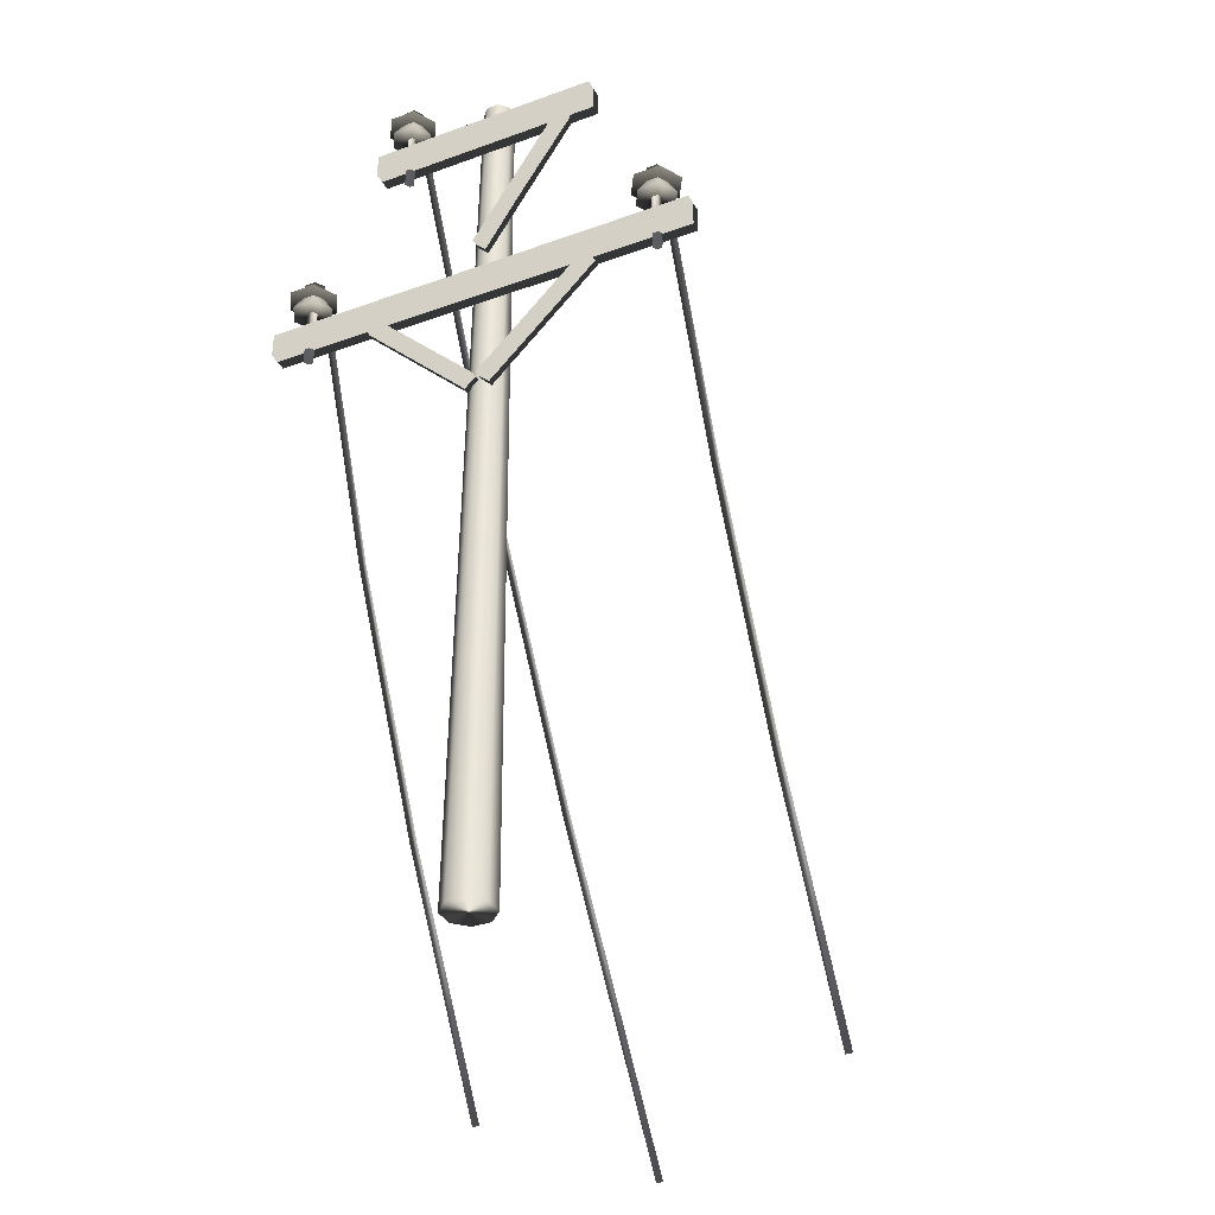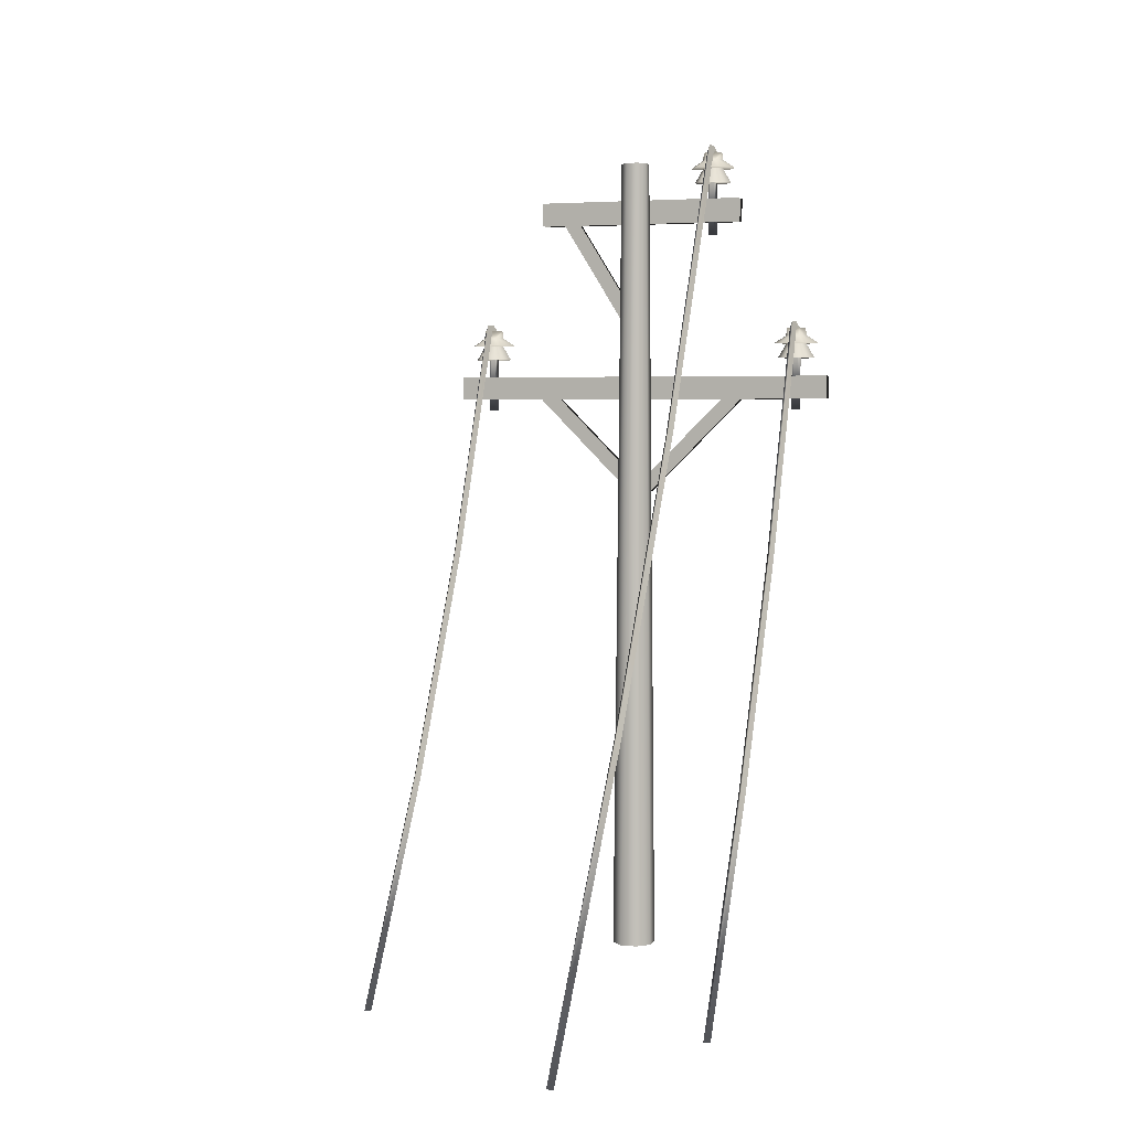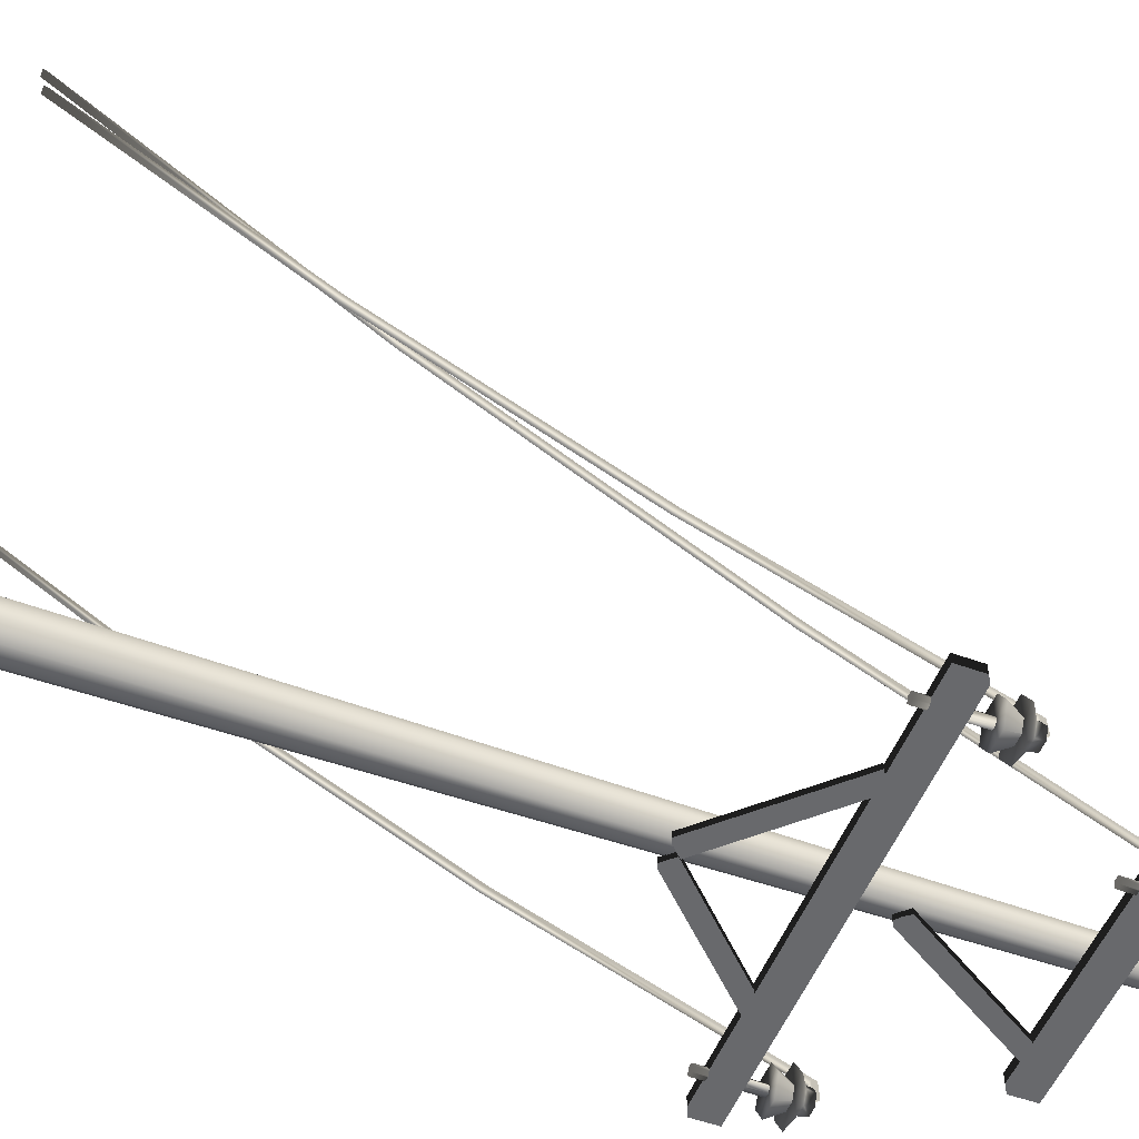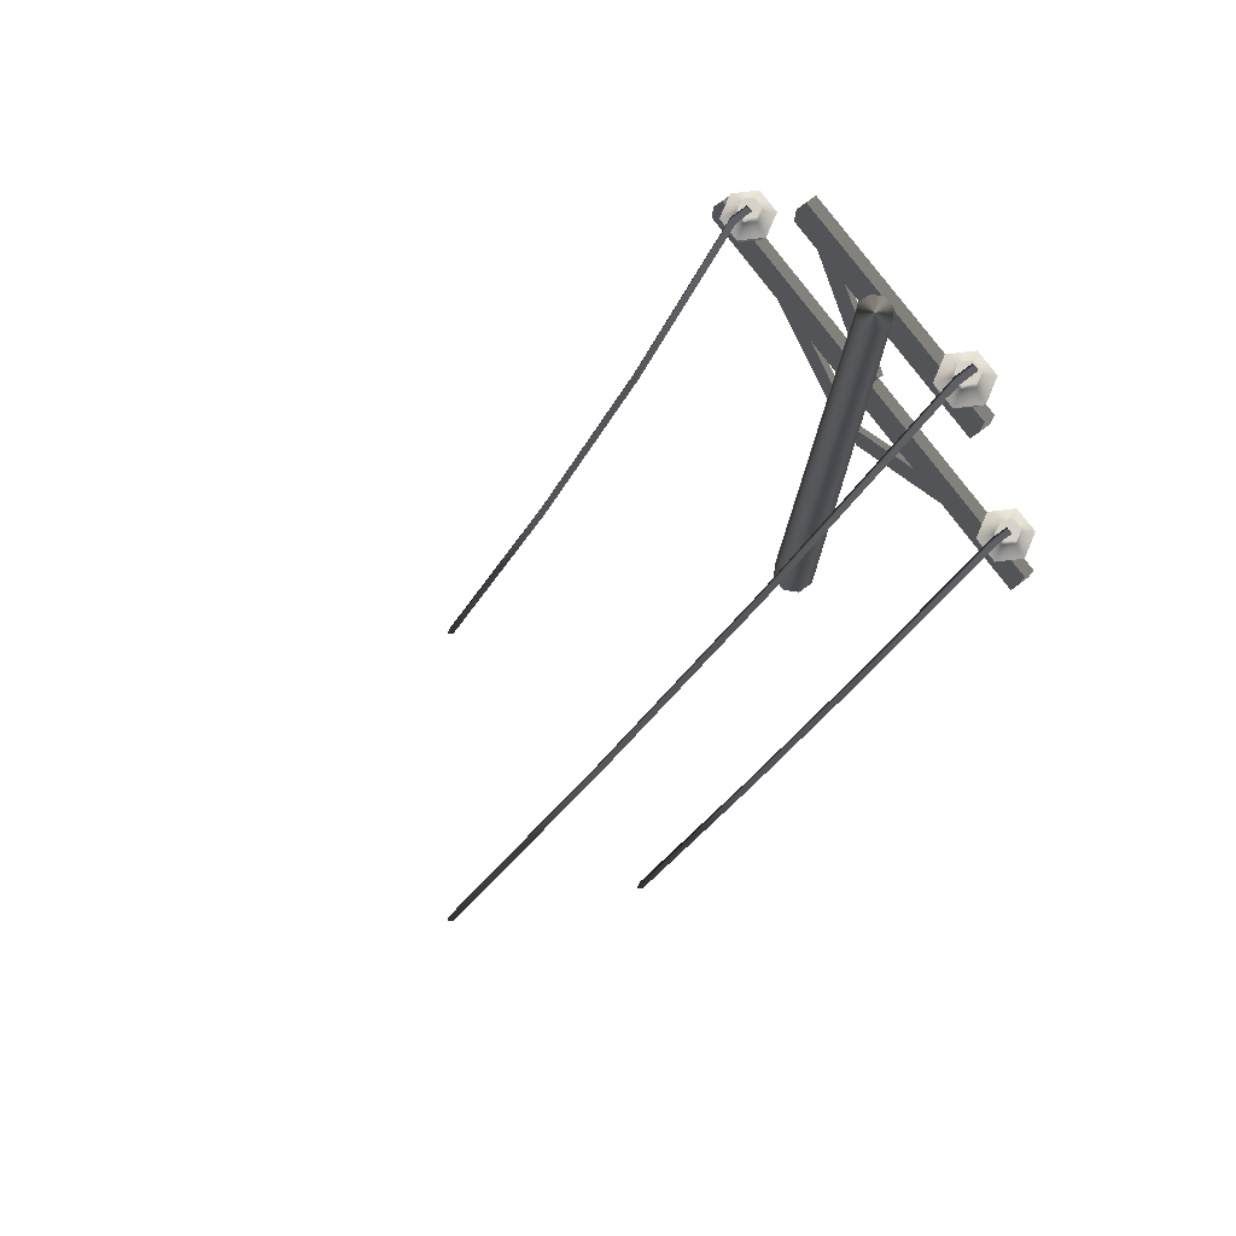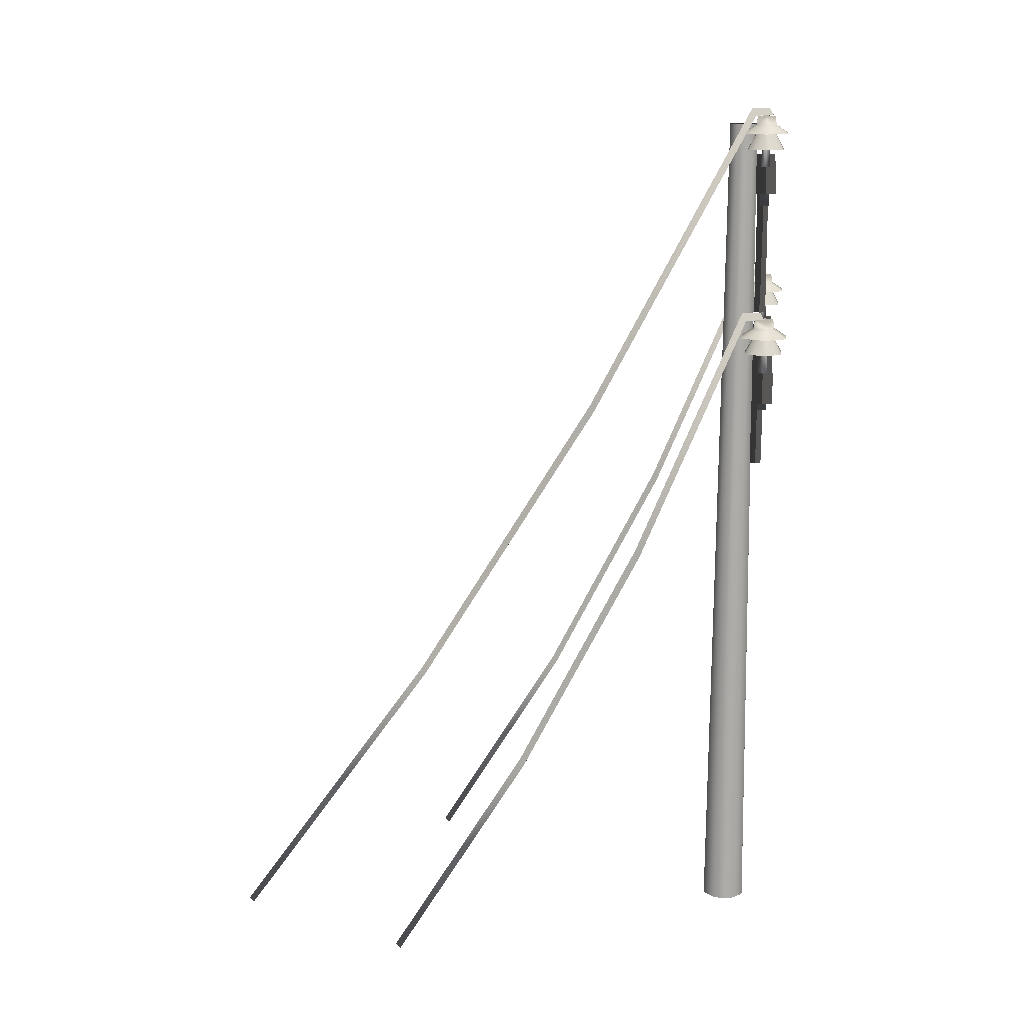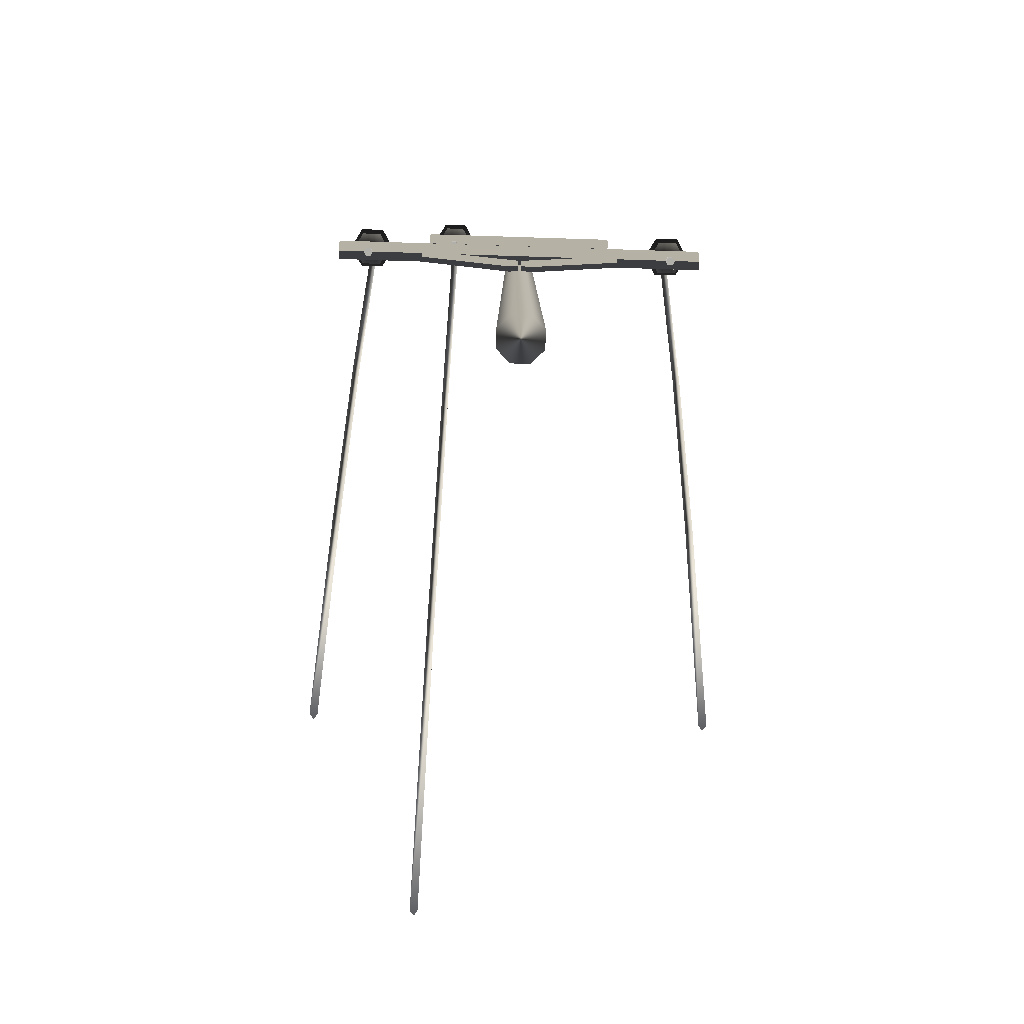
<metadata>
{"format":"obj","ext":"obj","renderer":"f3d","projection":"perspective","resolution":1024,"background":"white","views":[{"elev":-35.7,"azim":-154.7,"up":"+Y"},{"elev":3.9,"azim":18.5,"up":"+Y"},{"elev":-52.7,"azim":68.7,"up":"+Z"},{"elev":77.9,"azim":53.2,"up":"+Y"},{"elev":14.0,"azim":96.9,"up":"+Y"},{"elev":-78.4,"azim":178.2,"up":"+Y"}]}
</metadata>
<code>
v  4.693 -0 4.714
v  4.699 -0 1.959
v  2.755 -0 0.00598
v  0 -0 -0
v  -1.953 -0 1.944
v  -1.959 -0 4.699
v  -0.01444 -0 6.652
v  2.741 -0 6.658
v  3.526 133.6 4.227
v  3.53 133.6 2.44
v  2.269 133.6 1.174
v  0.4816 133.6 1.17
v  -0.7848 133.6 2.431
v  -0.7887 133.6 4.218
v  0.4722 133.6 5.484
v  2.259 133.6 5.488
v  -12.56 124.5 0.8126
v  0.8968 103 0.8126
v  -10.96 126.1 0.8126
v  2.501 104.6 0.8126
v  -12.56 124.5 -0.9699
v  0.8968 103 -0.9699
v  -10.96 126.1 -0.9699
v  2.501 104.6 -0.9699
v  -15.93 123.8 1.103
v  18.67 123.8 1.103
v  -15.93 127.7 1.103
v  18.67 127.7 1.103
v  -15.93 123.8 -1.921
v  18.67 123.8 -1.921
v  -15.93 127.7 -1.921
v  18.67 127.7 -1.921
v  -31.01 93.9 0.8126
v  33.75 93.9 0.8126
v  -31.01 97.75 0.8126
v  33.75 97.75 0.8126
v  -31.01 93.9 -2.212
v  33.75 93.9 -2.212
v  -31.01 97.75 -2.212
v  33.75 97.75 -2.212
v  -16.2 93.76 0.8126
v  -0.4562 78.02 0.8126
v  -14.59 95.37 0.8126
v  1.148 79.62 0.8126
v  -16.2 93.76 -0.9699
v  -0.4562 78.02 -0.9699
v  -14.59 95.37 -0.9699
v  1.148 79.62 -0.9699
v  18.94 93.76 0.8126
v  3.197 78.02 0.8126
v  1.593 79.62 0.8126
v  17.33 95.37 0.8126
v  18.94 93.76 -0.9699
v  17.33 95.37 -0.9699
v  1.593 79.62 -0.9699
v  3.197 78.02 -0.9699
v  -21.87 103.2 -0.7055
v  -23.8 103.2 -4.033
v  -27.64 103.2 -4.033
v  -29.56 103.2 -0.7055
v  -27.64 103.2 2.622
v  -23.8 103.2 2.622
v  -24.93 105.9 -2.066
v  -24.15 105.9 -0.7055
v  -26.5 105.9 -2.066
v  -27.29 105.9 -0.7055
v  -26.5 105.9 0.6554
v  -24.93 105.9 0.6554
v  -24.82 104.5 -2.253
v  -26.61 104.5 -2.253
v  -27.5 104.5 -0.7055
v  -26.61 104.5 0.8418
v  -24.82 104.5 0.8418
v  -23.93 104.5 -0.7055
v  -22.57 100.8 -0.7055
v  -24.15 100.8 -3.427
v  -27.29 100.8 -3.427
v  -28.86 100.8 -0.7055
v  -27.29 100.8 2.016
v  -24.15 100.8 2.016
v  -25.72 106 -0.7055
v  -25.72 106 -0.7055
v  -25.72 106 -0.7055
v  -25.72 106 -0.7055
v  -25.72 106 -0.7055
v  -25.72 106 -0.7055
v  -25.33 100.8 -0.04126
v  -26.1 100.8 -0.04126
v  -26.48 100.8 -0.7055
v  -26.1 100.8 -1.37
v  -25.33 100.8 -1.37
v  -24.95 100.8 -0.7055
v  -25.33 92.06 -0.04126
v  -26.1 92.06 -0.04126
v  -26.48 92.06 -0.7055
v  -26.1 92.06 -1.37
v  -25.33 92.06 -1.37
v  -24.95 92.06 -0.7055
v  24.62 103.2 -0.7055
v  26.54 103.2 -4.033
v  27.56 104.5 -2.253
v  26.67 104.5 -0.7055
v  30.38 103.2 -4.033
v  29.35 104.5 -2.253
v  32.3 103.2 -0.7055
v  30.24 104.5 -0.7055
v  30.38 103.2 2.622
v  29.35 104.5 0.8418
v  26.54 103.2 2.622
v  27.56 104.5 0.8418
v  27.67 105.9 -2.066
v  29.24 105.9 -2.066
v  30.03 105.9 -0.7055
v  29.24 105.9 0.6554
v  27.67 105.9 0.6554
v  26.89 105.9 -0.7055
v  25.31 100.8 -0.7055
v  26.89 100.8 -3.427
v  28.46 106 -0.7055
v  28.46 106 -0.7055
v  30.03 100.8 -3.427
v  28.46 106 -0.7055
v  31.6 100.8 -0.7055
v  28.46 106 -0.7055
v  30.03 100.8 2.016
v  28.46 106 -0.7055
v  26.89 100.8 2.016
v  28.46 106 -0.7055
v  28.07 92.06 -0.04127
v  28.84 92.06 -0.04127
v  29.22 92.06 -0.7055
v  28.84 92.06 -1.37
v  28.07 92.06 -1.37
v  27.69 92.06 -0.7055
v  28.07 100.8 -0.04127
v  28.84 100.8 -0.04127
v  29.22 100.8 -0.7055
v  28.84 100.8 -1.37
v  28.07 100.8 -1.37
v  27.69 100.8 -0.7055
v  17.83 132.8 -0.2657
v  15.91 132.8 -3.593
v  12.06 132.8 -3.593
v  10.14 132.8 -0.2657
v  12.06 132.8 3.062
v  15.91 132.8 3.062
v  14.77 135.4 -1.627
v  15.56 135.4 -0.2657
v  13.2 135.4 -1.627
v  12.41 135.4 -0.2657
v  13.2 135.4 1.095
v  14.77 135.4 1.095
v  14.88 134.1 -1.813
v  13.09 134.1 -1.813
v  12.2 134.1 -0.2657
v  13.09 134.1 1.282
v  14.88 134.1 1.282
v  15.77 134.1 -0.2657
v  17.13 130.4 -0.2657
v  15.56 130.4 -2.987
v  12.41 130.4 -2.987
v  10.84 130.4 -0.2657
v  12.41 130.4 2.456
v  15.56 130.4 2.456
v  13.98 135.6 -0.2657
v  13.98 135.6 -0.2657
v  13.98 135.6 -0.2657
v  13.98 135.6 -0.2657
v  13.98 135.6 -0.2657
v  13.98 135.6 -0.2657
v  14.37 130.4 0.3985
v  13.6 130.4 0.3985
v  13.22 130.4 -0.2657
v  13.6 130.4 -0.9299
v  14.37 130.4 -0.9299
v  14.75 130.4 -0.2657
v  14.37 121.6 0.3985
v  13.6 121.6 0.3985
v  13.22 121.6 -0.2657
v  13.6 121.6 -0.9299
v  14.37 121.6 -0.9299
v  14.75 121.6 -0.2657
v  28.51 106.9 -0.07379
v  29.06 105.8 -0.7097
v  27.95 105.8 -0.7097
v  28.51 -0.3443 57.28
v  29.06 -0.7945 56.43
v  27.95 -0.7945 56.43
v  28.51 106.8 2.613
v  29.06 105.7 1.977
v  27.95 105.7 1.977
v  13.97 136.7 -0.663
v  14.53 135.6 -1.299
v  13.42 135.6 -1.299
v  13.97 -0.3443 86
v  14.53 -0.7945 85.15
v  13.42 -0.7945 85.15
v  13.97 136.6 2.024
v  14.53 135.5 1.388
v  13.42 135.5 1.388
v  14.53 42.99 53.93
v  14.53 88.42 26.01
v  13.42 42.99 53.93
v  13.42 88.42 26.01
v  13.97 89.29 26.71
v  13.97 43.65 54.7
v  -25.63 106.9 -0.07378
v  -25.08 105.8 -0.7097
v  -26.19 105.8 -0.7097
v  -25.63 -0.3443 57.28
v  -25.08 -0.7945 56.43
v  -26.19 -0.7945 56.43
v  -25.63 106.8 2.613
v  -25.08 105.7 1.977
v  -26.19 105.7 1.977
v  29.06 32.72 35.68
v  29.06 68.23 17.53
v  27.95 32.72 35.68
v  27.95 68.23 17.53
v  28.51 69.11 18.23
v  28.51 33.38 36.46
v  -25.08 32.72 35.68
v  -25.08 68.23 17.53
v  -26.19 32.72 35.68
v  -26.19 68.23 17.53
v  -25.63 69.11 18.23
v  -25.63 33.38 36.46
g Cylinder01
f 10 9 1 2
f 11 10 2 3
f 12 11 3 4
f 13 12 4 5
f 14 13 5 6
f 15 14 6 7
f 16 15 7 8
f 9 16 8 1
f 5 1 7 6
f 3 1 5 4
f 12 16 10 11
f 14 16 12 13
f 20 19 17 18
f 24 22 21 23
f 22 18 17 21
f 24 20 18 22
f 23 19 20 24
f 21 17 19 23
f 28 27 25 26
f 32 30 29 31
f 30 26 25 29
f 32 28 26 30
f 31 27 28 32
f 29 25 27 31
f 36 35 33 34
f 40 38 37 39
f 38 34 33 37
f 40 36 34 38
f 39 35 36 40
f 37 33 35 39
f 44 43 41 42
f 48 46 45 47
f 46 42 41 45
f 48 44 42 46
f 47 43 44 48
f 45 41 43 47
f 51 50 49 52
f 55 54 53 56
f 56 53 49 50
f 55 56 50 51
f 54 55 51 52
f 53 54 52 49
f 74 57 58 69
f 69 58 59 70
f 70 59 60 71
f 71 60 61 72
f 72 61 62 73
f 73 62 57 74
f 59 57 61 60
f 67 64 65 66
f 74 69 63 64
f 69 70 65 63
f 70 71 66 65
f 71 72 67 66
f 72 73 68 67
f 73 74 64 68
f 82 81 75 76
f 83 82 76 77
f 84 83 77 78
f 85 84 78 79
f 86 85 79 80
f 81 86 80 75
f 77 75 79 78
f 84 86 82 83
f 96 98 94 95
f 94 93 87 88
f 95 94 88 89
f 96 95 89 90
f 97 96 90 91
f 98 97 91 92
f 93 98 92 87
f 102 101 100 99
f 101 104 103 100
f 104 106 105 103
f 106 108 107 105
f 108 110 109 107
f 110 102 99 109
f 103 107 99 100
f 114 112 116 115
f 102 116 111 101
f 101 111 112 104
f 104 112 113 106
f 106 113 114 108
f 108 114 115 110
f 110 115 116 102
f 119 118 117 120
f 122 121 118 119
f 124 123 121 122
f 126 125 123 124
f 128 127 125 126
f 120 117 127 128
f 121 125 117 118
f 124 119 128 126
f 132 130 134 133
f 130 136 135 129
f 131 137 136 130
f 132 138 137 131
f 133 139 138 132
f 134 140 139 133
f 129 135 140 134
f 158 141 142 153
f 153 142 143 154
f 154 143 144 155
f 155 144 145 156
f 156 145 146 157
f 157 146 141 158
f 143 141 145 144
f 151 148 149 150
f 158 153 147 148
f 153 154 149 147
f 154 155 150 149
f 155 156 151 150
f 156 157 152 151
f 157 158 148 152
f 166 165 159 160
f 167 166 160 161
f 168 167 161 162
f 169 168 162 163
f 170 169 163 164
f 165 170 164 159
f 161 159 163 162
f 168 170 166 167
f 180 182 178 179
f 178 177 171 172
f 179 178 172 173
f 180 179 173 174
f 181 180 174 175
f 182 181 175 176
f 177 182 176 171
f 184 183 189 190
f 185 184 190 191
f 183 185 191 189
f 217 220 221 216
f 219 217 216 218
f 221 220 219 218
f 193 192 198 199
f 194 193 199 200
f 192 194 200 198
f 202 205 206 201
f 204 202 201 203
f 206 205 204 203
f 201 206 195 196
f 205 202 199 198
f 203 201 196 197
f 202 204 200 199
f 206 203 197 195
f 200 204 205 198
f 208 207 213 214
f 209 208 214 215
f 207 209 215 213
f 223 226 227 222
f 225 223 222 224
f 227 226 225 224
f 216 221 186 187
f 220 217 190 189
f 218 216 187 188
f 217 219 191 190
f 186 221 218 188
f 191 219 220 189
f 222 227 210 211
f 226 223 214 213
f 224 222 211 212
f 223 225 215 214
f 210 227 224 212
f 215 225 226 213
f 3 2 1
f 8 7 1
f 14 15 16
f 9 10 16
f 59 58 57
f 62 61 57
f 67 68 64
f 63 65 64
f 77 76 75
f 80 79 75
f 84 85 86
f 81 82 86
f 96 97 98
f 93 94 98
f 103 105 107
f 109 99 107
f 114 113 112
f 111 116 112
f 121 123 125
f 127 117 125
f 124 122 119
f 120 128 119
f 132 131 130
f 129 134 130
f 143 142 141
f 146 145 141
f 151 152 148
f 147 149 148
f 161 160 159
f 164 163 159
f 168 169 170
f 165 166 170
f 180 181 182
f 177 178 182
f 184 185 183
f 188 187 186
f 193 194 192
f 197 196 195
f 208 209 207
f 212 211 210
g

</code>
